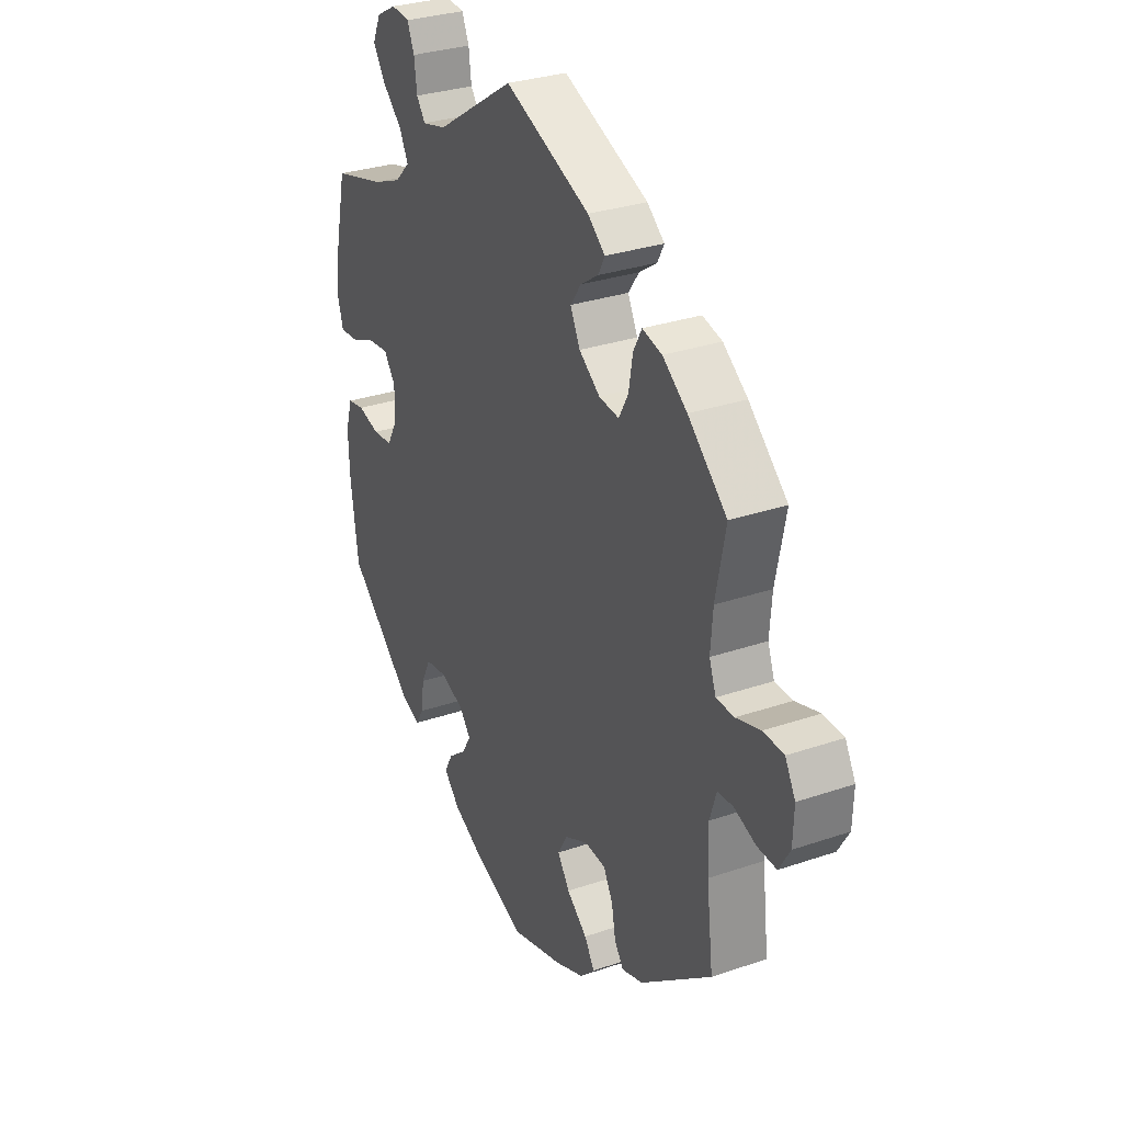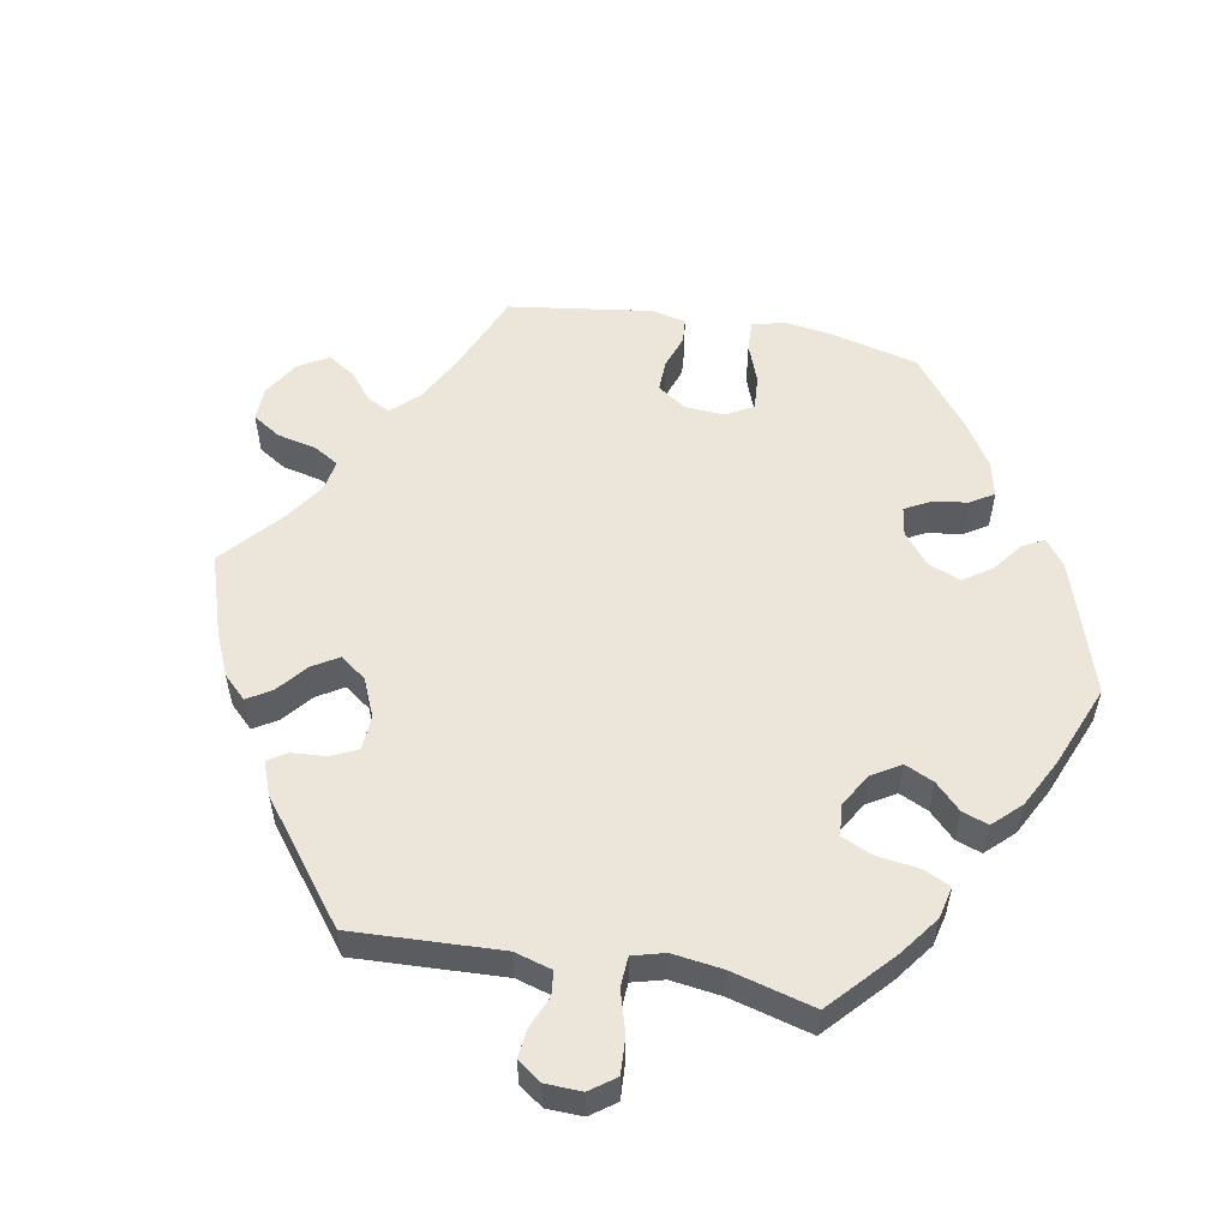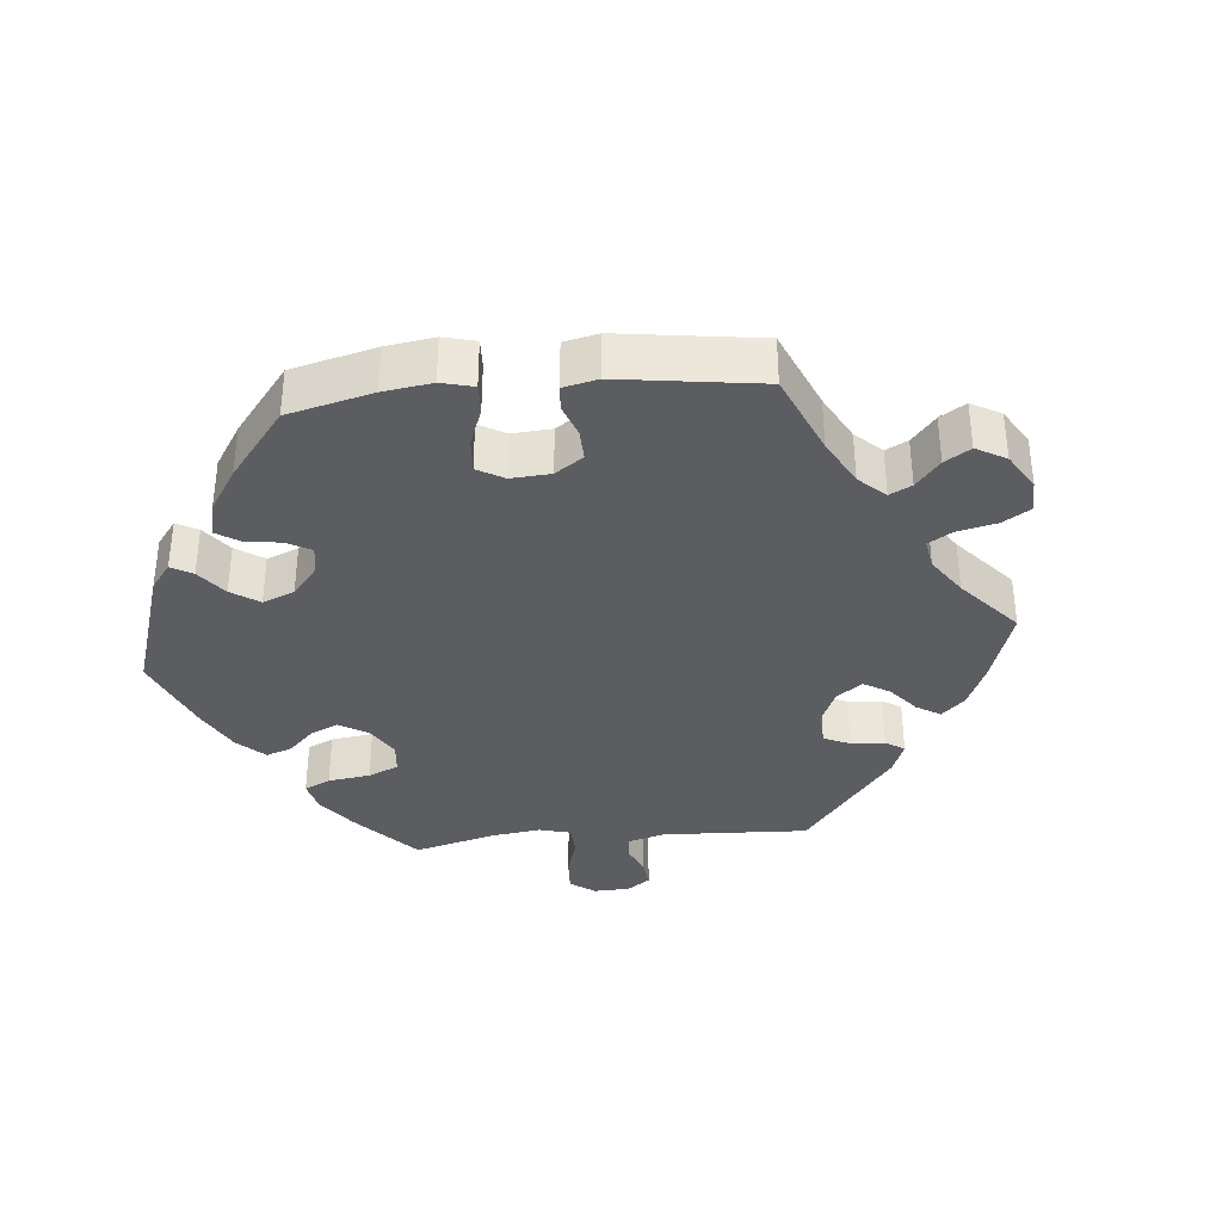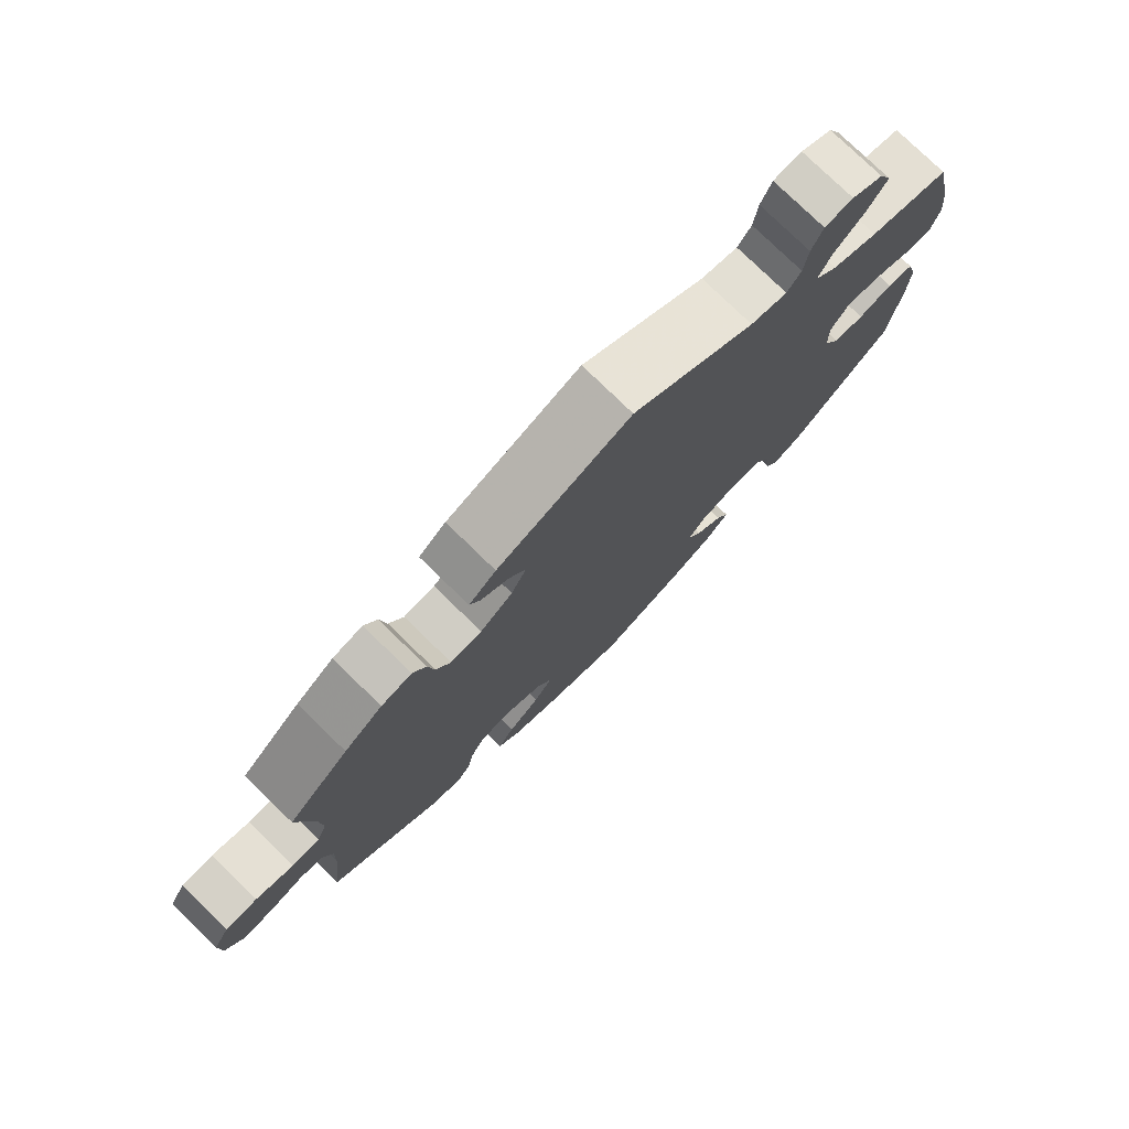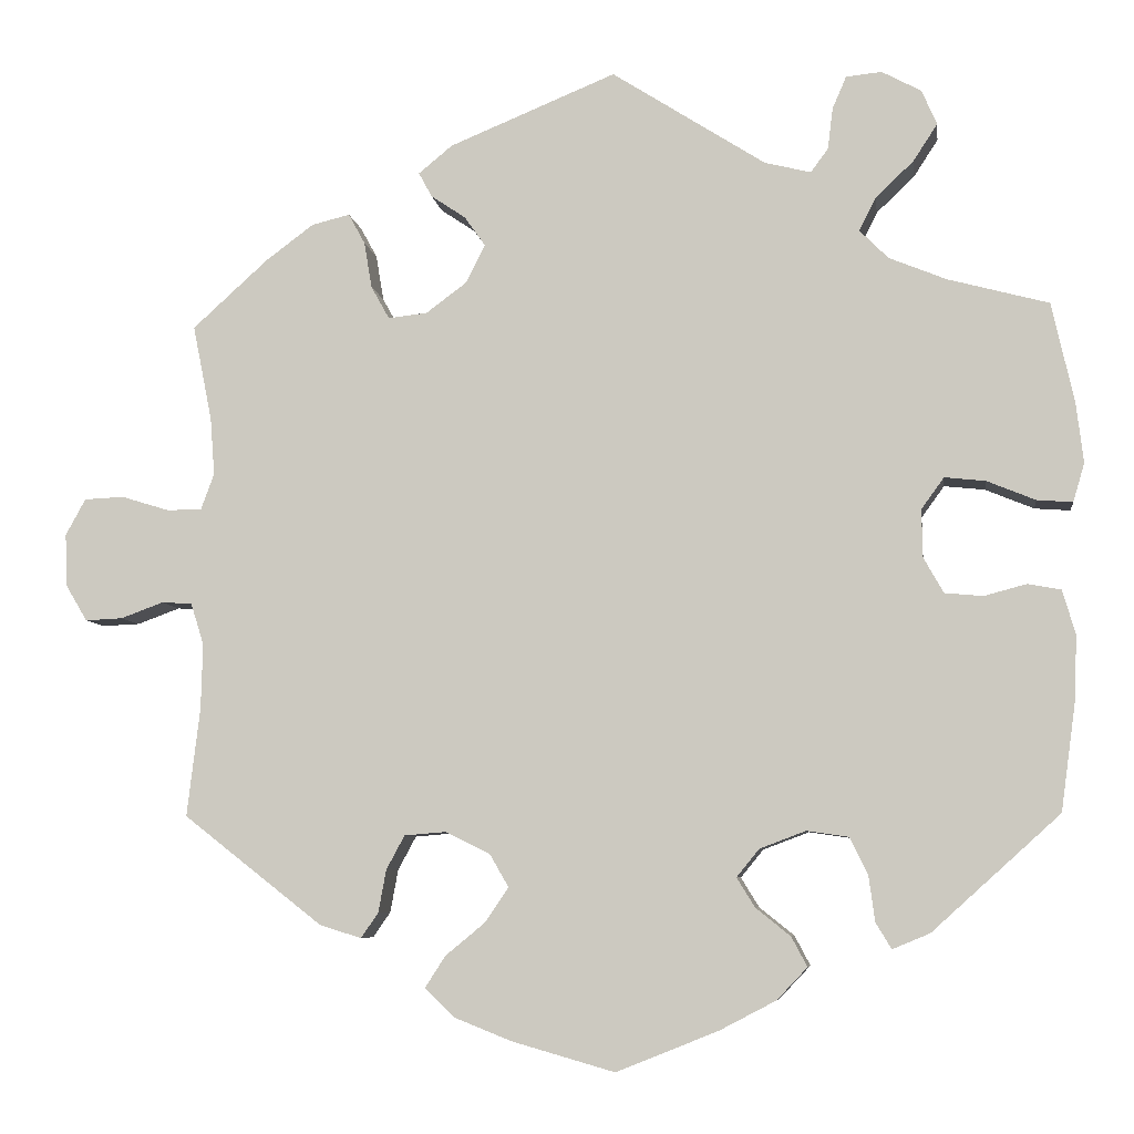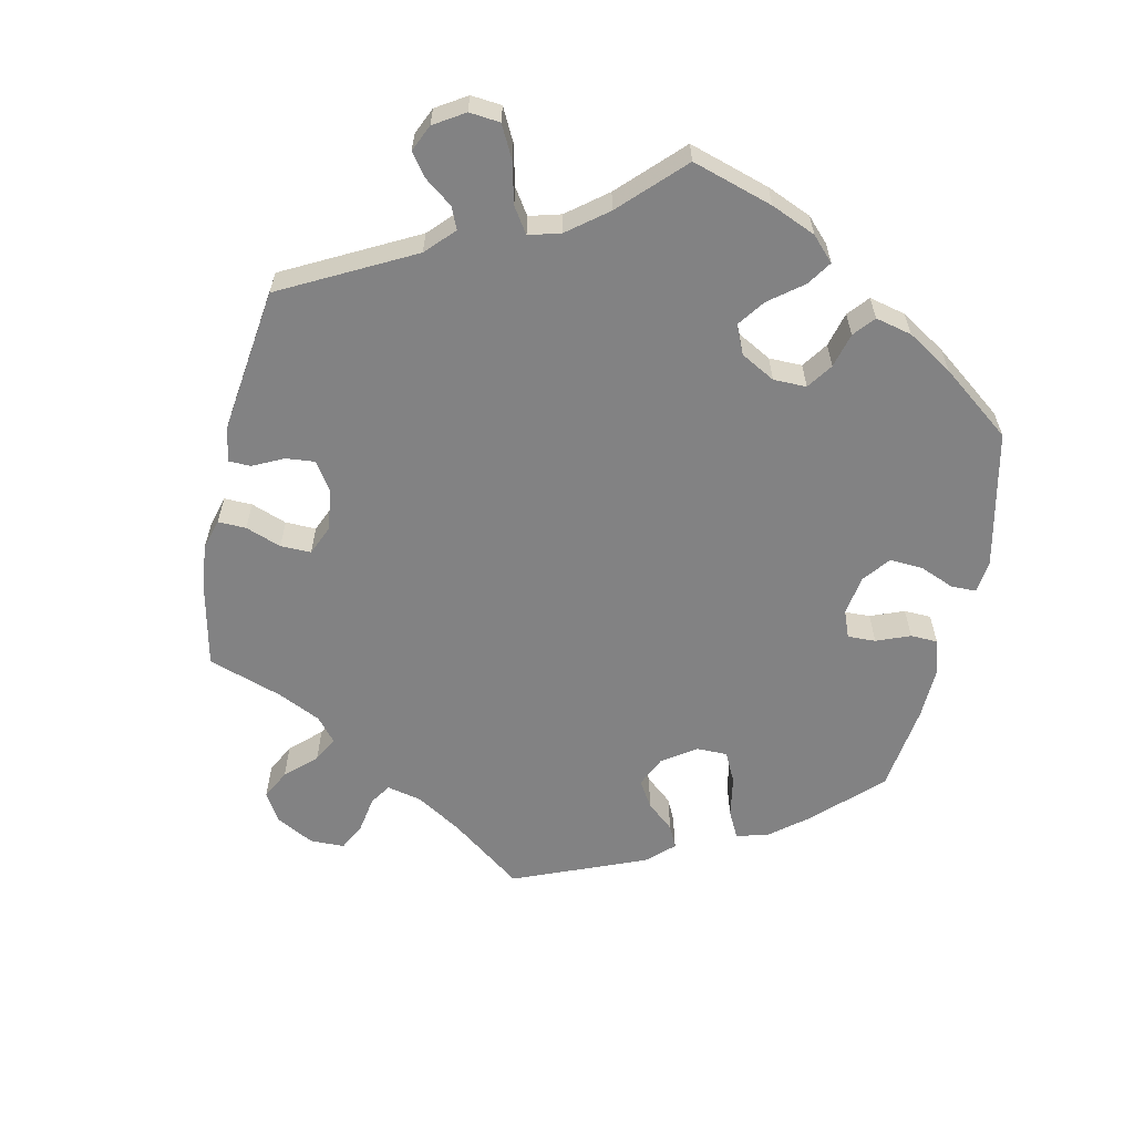
<metadata>
{"format":"obj","ext":"obj","renderer":"f3d","projection":"perspective","resolution":1024,"background":"white","views":[{"elev":30.4,"azim":-116.4,"up":"+Z"},{"elev":55.1,"azim":40.3,"up":"+Y"},{"elev":-35.8,"azim":-144.5,"up":"+Y"},{"elev":77.2,"azim":-45.7,"up":"+Z"},{"elev":-6.7,"azim":7.7,"up":"+Z"},{"elev":-60.8,"azim":48.0,"up":"+Y"}]}
</metadata>
<code>
v 0.526 0.07 0.173
v 0.534 0.07 0.105
v 0.521 0.07 0.061
v 0.48 0.07 0.064
v 0.424 0.07 0.087
v 0.377 0.07 0.092
v 0.351 0.07 0.056
v 0.352 0.07 0.001
v 0.375 0.07 -0.04
v 0.419 0.07 -0.044
v 0.468 0.07 -0.031
v 0.506 0.07 -0.038
v 0.521 0.07 -0.089
v 0.518 0.07 -0.164
v 0.501 0.07 -0.288
v 0.354 0.07 -0.421
v 0.311 0.07 -0.439
v 0.293 0.07 -0.409
v 0.286 0.07 -0.357
v 0.265 0.07 -0.314
v 0.217 0.07 -0.307
v 0.164 0.07 -0.327
v 0.138 0.07 -0.359
v 0.159 0.07 -0.393
v 0.199 0.07 -0.425
v 0.217 0.07 -0.459
v 0.182 0.07 -0.496
v 0.117 0.07 -0.53
v 0 0.07 -0.577
v -0.119 0.07 -0.543
v -0.184 0.07 -0.517
v -0.218 0.07 -0.484
v -0.195 0.07 -0.448
v -0.149 0.07 -0.41
v -0.122 0.07 -0.37
v -0.144 0.07 -0.332
v -0.195 0.07 -0.307
v -0.243 0.07 -0.311
v -0.264 0.07 -0.35
v -0.273 0.07 -0.399
v -0.293 0.07 -0.428
v -0.341 0.07 -0.413
v -0.501 0.07 -0.288
v -0.486 0.07 -0.163
v -0.484 0.07 -0.088
v -0.499 0.07 -0.04
v -0.534 0.07 -0.038
v -0.583 0.07 -0.056
v -0.626 0.07 -0.058
v -0.651 0.07 -0.016
v -0.653 0.07 0.044
v -0.63 0.07 0.086
v -0.584 0.07 0.088
v -0.529 0.07 0.071
v -0.489 0.07 0.072
v -0.474 0.07 0.113
v -0.479 0.07 0.179
v -0.501 0.07 0.289
v -0.414 0.07 0.368
v -0.359 0.07 0.409
v -0.315 0.07 0.42
v -0.296 0.07 0.385
v -0.287 0.07 0.332
v -0.266 0.07 0.294
v -0.221 0.07 0.299
v -0.174 0.07 0.334
v -0.152 0.07 0.378
v -0.176 0.07 0.412
v -0.216 0.07 0.439
v -0.231 0.07 0.467
v -0.192 0.07 0.499
v 0 0.07 0.578
v 0.177 0.07 0.465
v 0.23 0.07 0.452
v 0.25 0.07 0.479
v 0.256 0.07 0.527
v 0.272 0.07 0.564
v 0.313 0.07 0.568
v 0.358 0.07 0.544
v 0.376 0.07 0.504
v 0.348 0.07 0.461
v 0.304 0.07 0.419
v 0.285 0.07 0.381
v 0.318 0.07 0.348
v 0.384 0.07 0.321
v 0.5 0.07 0.29
v 0.526 0 0.173
v 0.534 0 0.105
v 0.521 0 0.061
v 0.48 0 0.064
v 0.424 0 0.087
v 0.377 0 0.092
v 0.351 0 0.056
v 0.352 0 0.001
v 0.375 0 -0.04
v 0.419 0 -0.044
v 0.468 0 -0.031
v 0.506 0 -0.038
v 0.521 0 -0.089
v 0.518 0 -0.164
v 0.501 0 -0.288
v 0.354 0 -0.421
v 0.311 0 -0.439
v 0.293 0 -0.409
v 0.286 0 -0.357
v 0.265 0 -0.314
v 0.217 0 -0.307
v 0.164 0 -0.327
v 0.138 0 -0.359
v 0.159 0 -0.393
v 0.199 0 -0.425
v 0.217 0 -0.459
v 0.182 0 -0.496
v 0.117 0 -0.53
v 0 0 -0.577
v -0.119 0 -0.543
v -0.184 0 -0.517
v -0.218 0 -0.484
v -0.195 0 -0.448
v -0.149 0 -0.41
v -0.122 0 -0.37
v -0.144 0 -0.332
v -0.195 0 -0.307
v -0.243 0 -0.311
v -0.264 0 -0.35
v -0.273 0 -0.399
v -0.293 0 -0.428
v -0.341 0 -0.413
v -0.501 0 -0.288
v -0.486 0 -0.163
v -0.484 0 -0.088
v -0.499 0 -0.04
v -0.534 0 -0.038
v -0.583 0 -0.056
v -0.626 0 -0.058
v -0.651 0 -0.016
v -0.653 0 0.044
v -0.63 0 0.086
v -0.584 0 0.088
v -0.529 0 0.071
v -0.489 0 0.072
v -0.474 0 0.113
v -0.479 0 0.179
v -0.501 0 0.289
v -0.414 0 0.368
v -0.359 0 0.409
v -0.315 0 0.42
v -0.296 0 0.385
v -0.287 0 0.332
v -0.266 0 0.294
v -0.221 0 0.299
v -0.174 0 0.334
v -0.152 0 0.378
v -0.176 0 0.412
v -0.216 0 0.439
v -0.231 0 0.467
v -0.192 0 0.499
v 0 0 0.578
v 0.177 0 0.465
v 0.23 0 0.452
v 0.25 0 0.479
v 0.256 0 0.527
v 0.272 0 0.564
v 0.313 0 0.568
v 0.358 0 0.544
v 0.376 0 0.504
v 0.348 0 0.461
v 0.304 0 0.419
v 0.285 0 0.381
v 0.318 0 0.348
v 0.384 0 0.321
v 0.5 0 0.29
f 85 86 1 2
f 84 85 2 3
f 83 84 3 4
f 79 80 81 82
f 79 82 83
f 78 79 83
f 75 76 77 78
f 75 78 83
f 74 75 83
f 73 74 83 4
f 68 69 70 71
f 67 68 71 72
f 66 67 72 73
f 60 61 62 63
f 60 63 64
f 57 58 59 60
f 56 57 60 64
f 55 56 64 65
f 51 52 53 54
f 51 54 55
f 50 51 55
f 47 48 49 50
f 46 47 50 55
f 45 46 55 65
f 41 42 43 44
f 39 40 41 44
f 38 39 44 45
f 37 38 45 65
f 31 32 33 34
f 31 34 35
f 30 31 35
f 29 30 35
f 28 29 35 36
f 24 25 26 27
f 23 24 27 28
f 16 17 18 19
f 16 19 20
f 15 16 20
f 14 15 20 21
f 10 11 12 13
f 9 10 13 14
f 66 73 4 5
f 36 37 65 66
f 23 28 36 66
f 22 23 66
f 9 14 21 22
f 8 9 22 66
f 7 8 66
f 6 7 66
f 5 6 66
f 88 87 172 171
f 89 88 171 170
f 90 89 170 169
f 168 167 166 165
f 169 168 165
f 169 165 164
f 164 163 162 161
f 169 164 161
f 169 161 160
f 90 169 160 159
f 157 156 155 154
f 158 157 154 153
f 159 158 153 152
f 149 148 147 146
f 150 149 146
f 146 145 144 143
f 150 146 143 142
f 151 150 142 141
f 140 139 138 137
f 141 140 137
f 141 137 136
f 136 135 134 133
f 141 136 133 132
f 151 141 132 131
f 130 129 128 127
f 130 127 126 125
f 131 130 125 124
f 151 131 124 123
f 120 119 118 117
f 121 120 117
f 121 117 116
f 121 116 115
f 122 121 115 114
f 113 112 111 110
f 114 113 110 109
f 105 104 103 102
f 106 105 102
f 106 102 101
f 107 106 101 100
f 99 98 97 96
f 100 99 96 95
f 91 90 159 152
f 152 151 123 122
f 152 122 114 109
f 152 109 108
f 108 107 100 95
f 152 108 95 94
f 152 94 93
f 152 93 92
f 152 92 91
f 1 87 88 2
f 2 88 89 3
f 3 89 90 4
f 4 90 91 5
f 5 91 92 6
f 6 92 93 7
f 7 93 94 8
f 8 94 95 9
f 9 95 96 10
f 10 96 97 11
f 11 97 98 12
f 12 98 99 13
f 13 99 100 14
f 14 100 101 15
f 15 101 102 16
f 16 102 103 17
f 17 103 104 18
f 18 104 105 19
f 19 105 106 20
f 20 106 107 21
f 21 107 108 22
f 22 108 109 23
f 23 109 110 24
f 24 110 111 25
f 25 111 112 26
f 26 112 113 27
f 27 113 114 28
f 28 114 115 29
f 29 115 116 30
f 30 116 117 31
f 31 117 118 32
f 32 118 119 33
f 33 119 120 34
f 34 120 121 35
f 35 121 122 36
f 36 122 123 37
f 37 123 124 38
f 38 124 125 39
f 39 125 126 40
f 40 126 127 41
f 41 127 128 42
f 42 128 129 43
f 43 129 130 44
f 44 130 131 45
f 45 131 132 46
f 46 132 133 47
f 47 133 134 48
f 48 134 135 49
f 49 135 136 50
f 50 136 137 51
f 51 137 138 52
f 52 138 139 53
f 53 139 140 54
f 54 140 141 55
f 55 141 142 56
f 56 142 143 57
f 57 143 144 58
f 58 144 145 59
f 59 145 146 60
f 60 146 147 61
f 61 147 148 62
f 62 148 149 63
f 63 149 150 64
f 64 150 151 65
f 65 151 152 66
f 66 152 153 67
f 67 153 154 68
f 68 154 155 69
f 69 155 156 70
f 70 156 157 71
f 71 157 158 72
f 72 158 159 73
f 73 159 160 74
f 74 160 161 75
f 75 161 162 76
f 76 162 163 77
f 77 163 164 78
f 78 164 165 79
f 79 165 166 80
f 80 166 167 81
f 81 167 168 82
f 82 168 169 83
f 83 169 170 84
f 84 170 171 85
f 85 171 172 86
f 86 172 87 1

</code>
